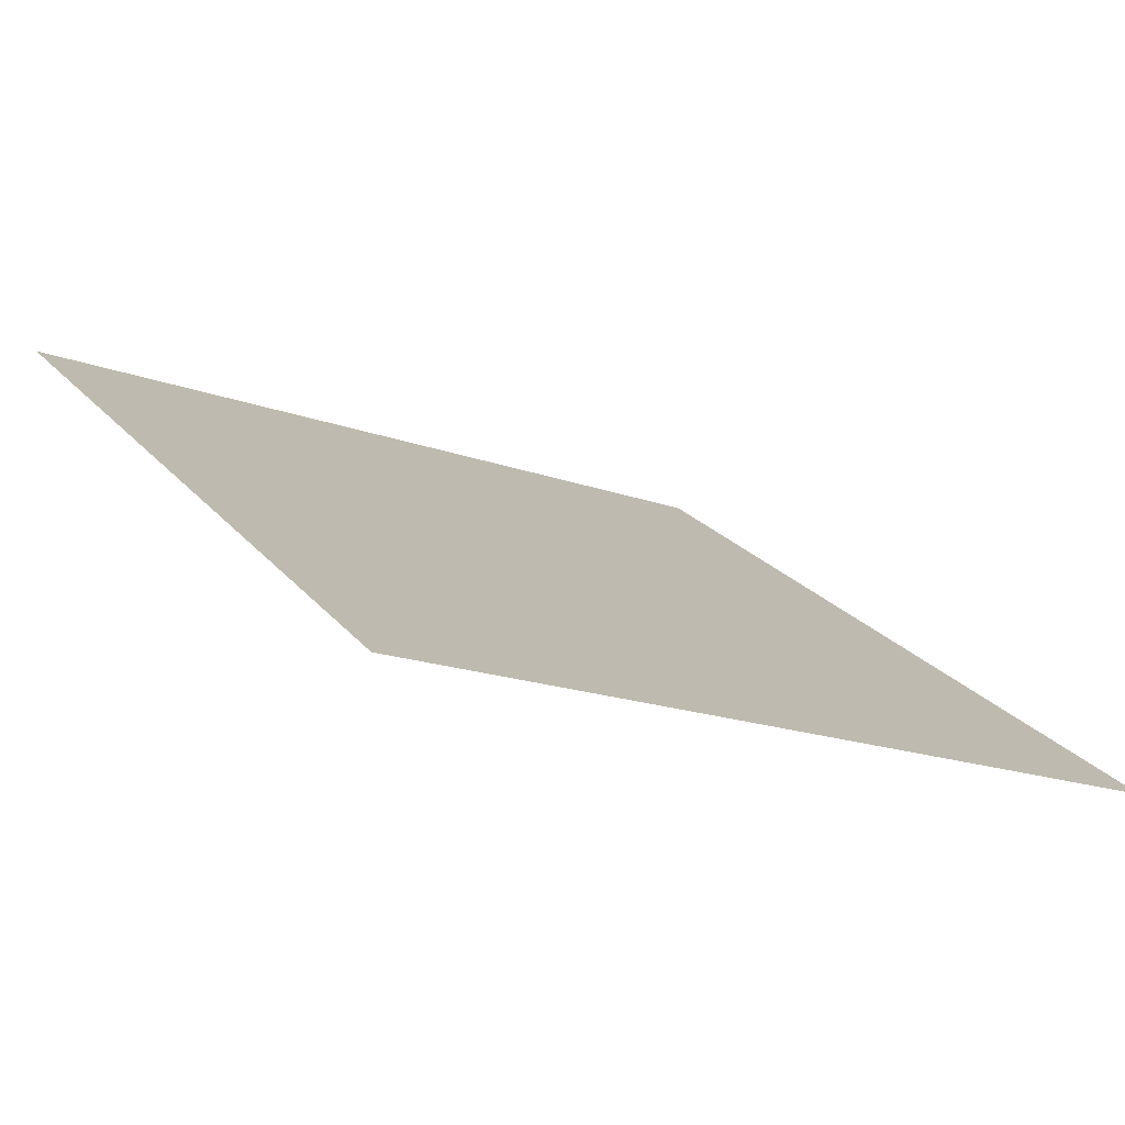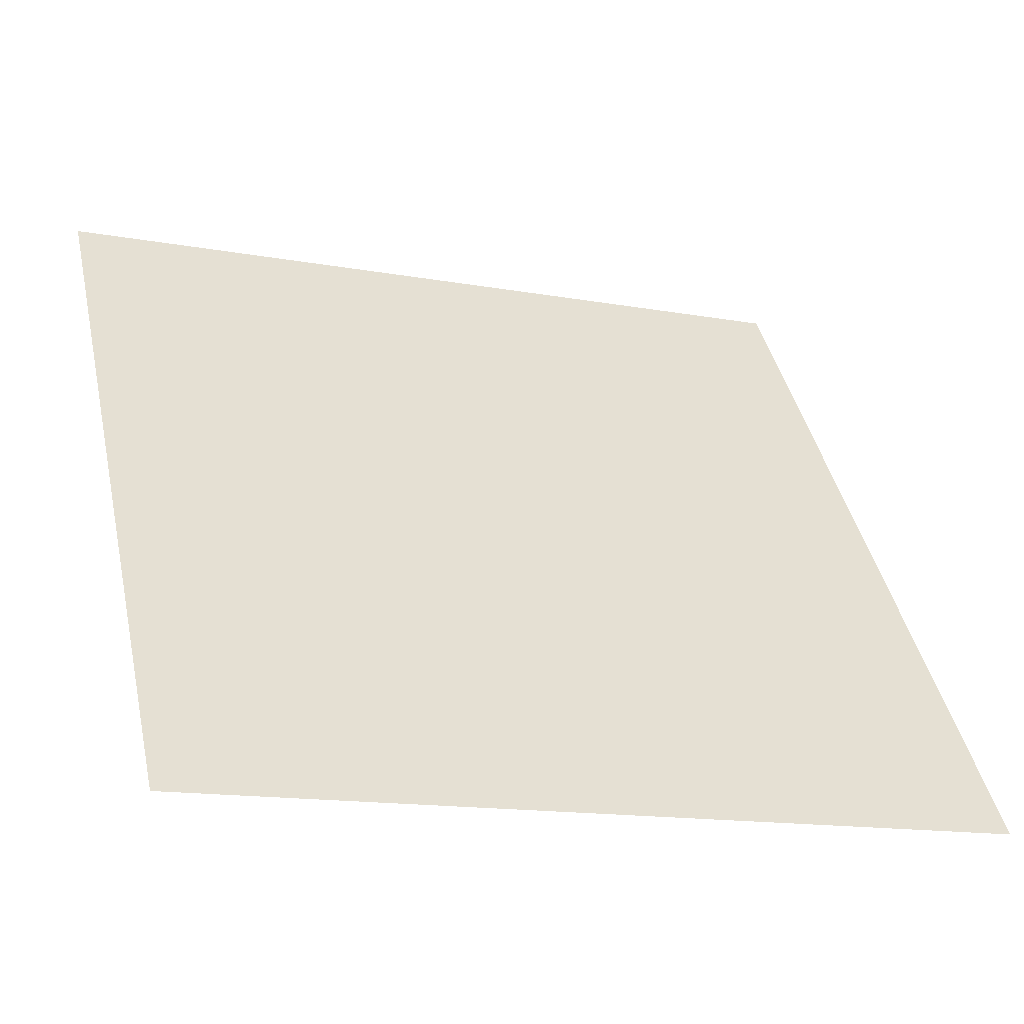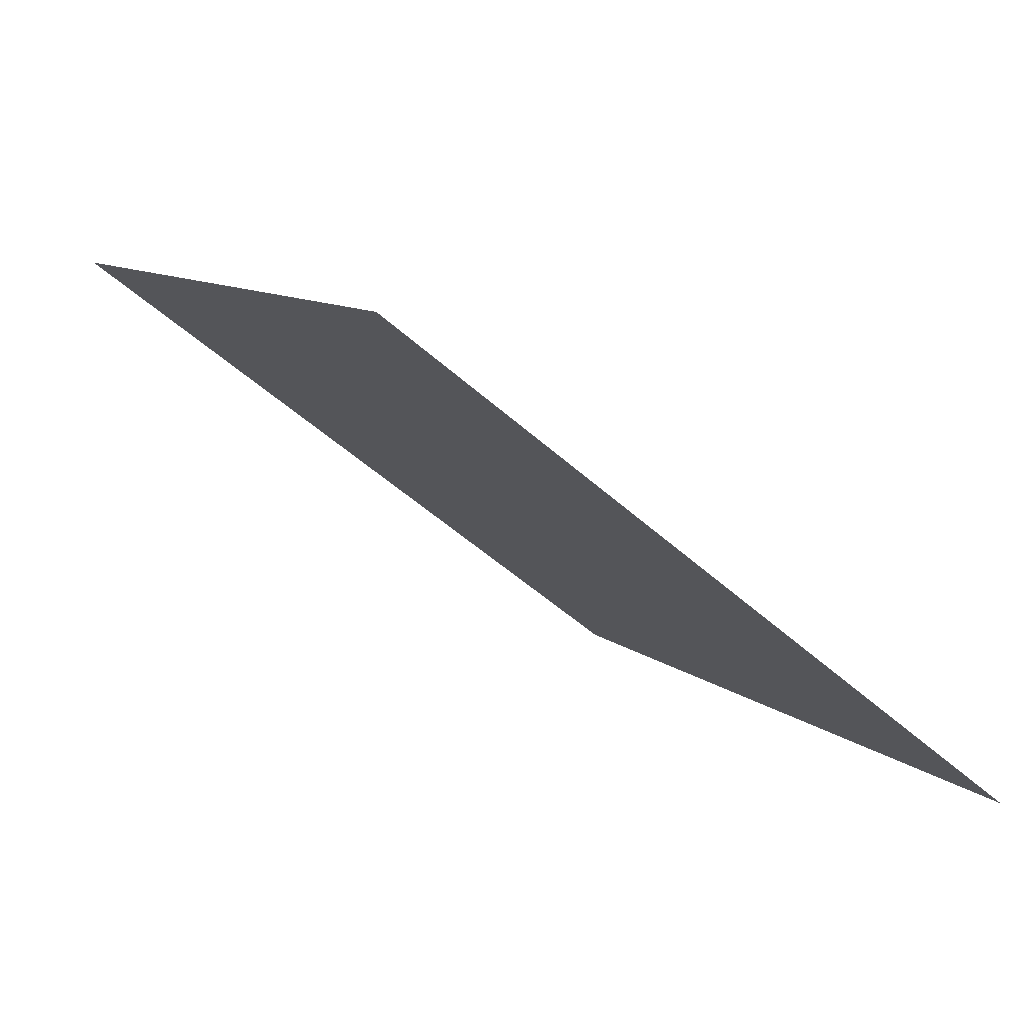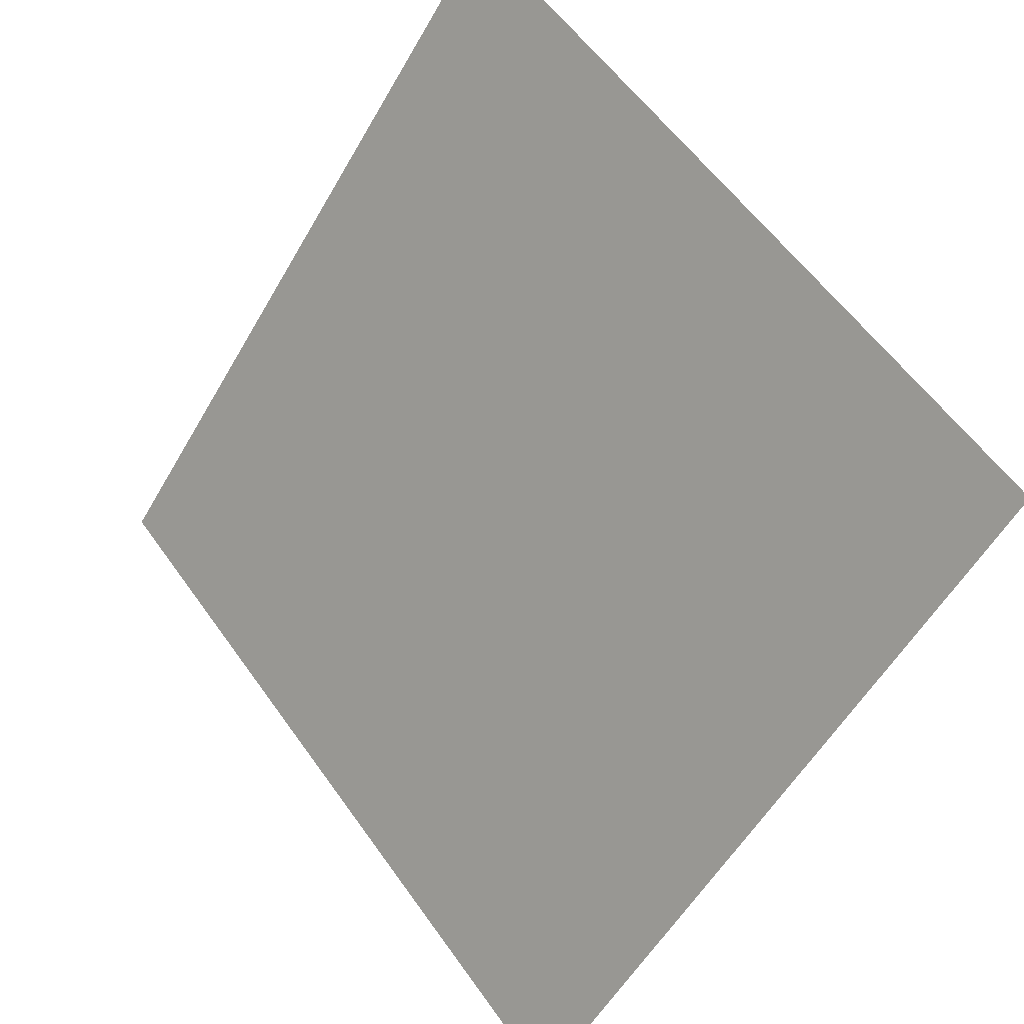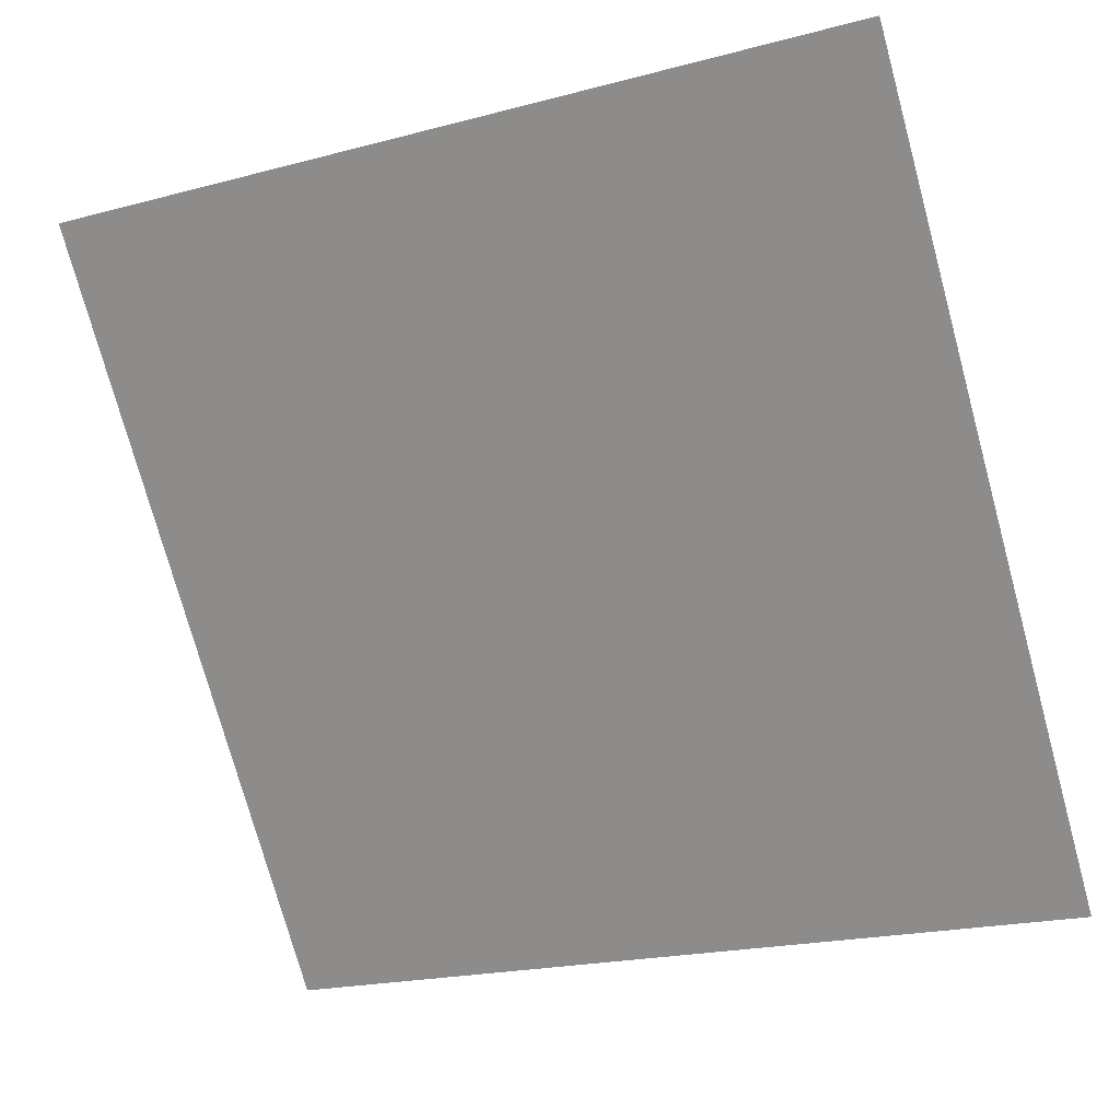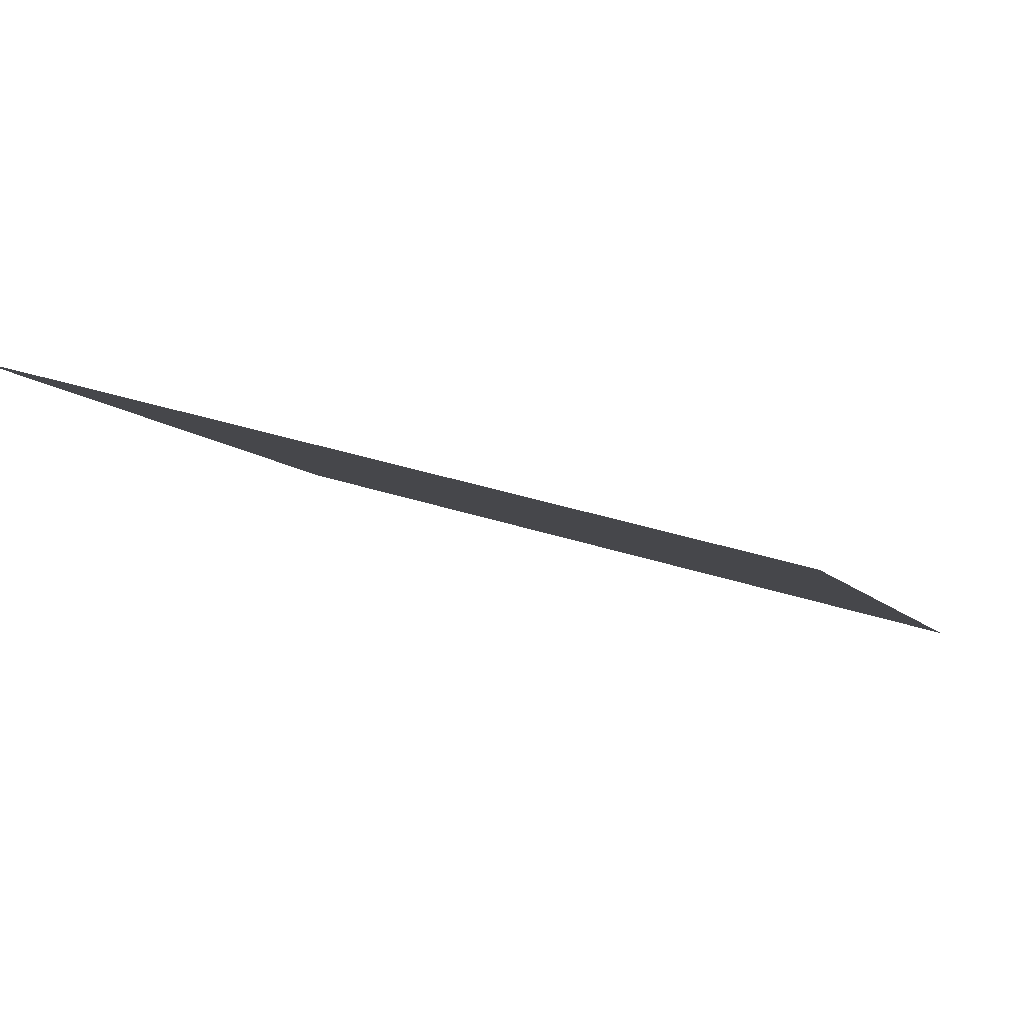
<metadata>
{"format":"obj","ext":"obj","renderer":"f3d","projection":"perspective","resolution":1024,"background":"white","views":[{"elev":-20.3,"azim":144.9,"up":"+Y"},{"elev":-13.5,"azim":-22.5,"up":"+Z"},{"elev":8.1,"azim":64.0,"up":"+Y"},{"elev":57.0,"azim":53.7,"up":"+Z"},{"elev":-19.2,"azim":-155.6,"up":"+Z"},{"elev":32.0,"azim":23.9,"up":"+Y"}]}
</metadata>
<code>
v -0.1048 0.5722 0.219
v -0.1114 0.5724 0.219
v -0.1112 0.5763 0.2243
v -0.1047 0.5761 0.2242
f 4 3 2 1

</code>
